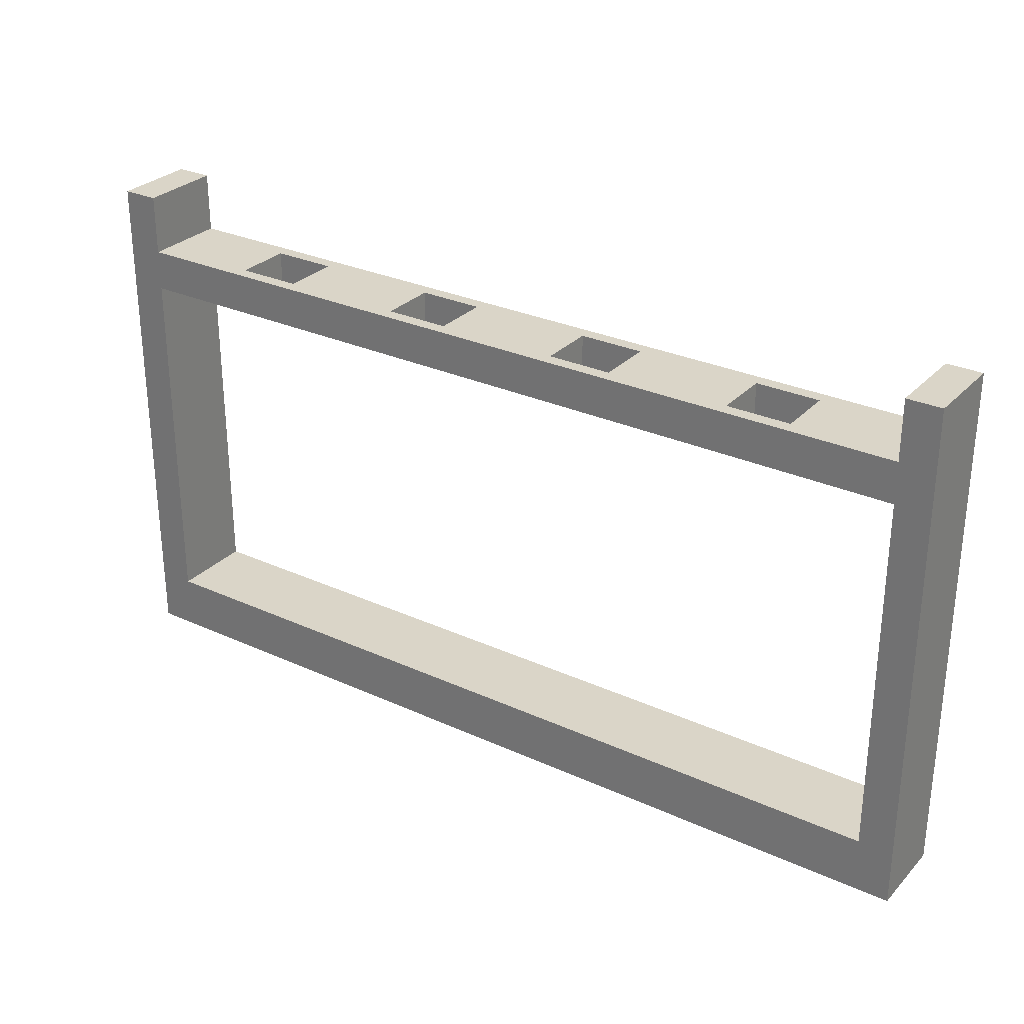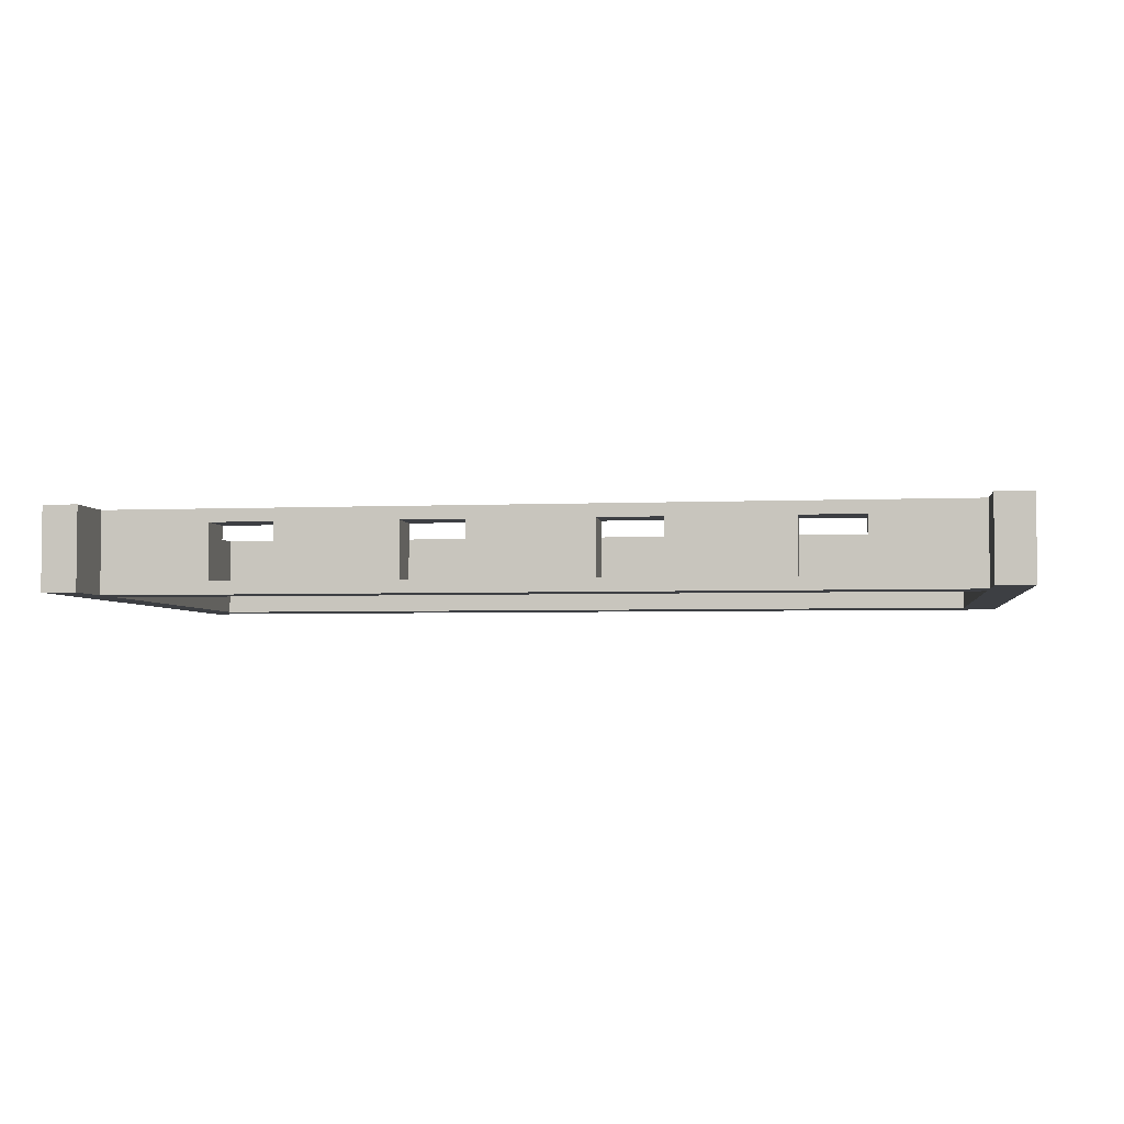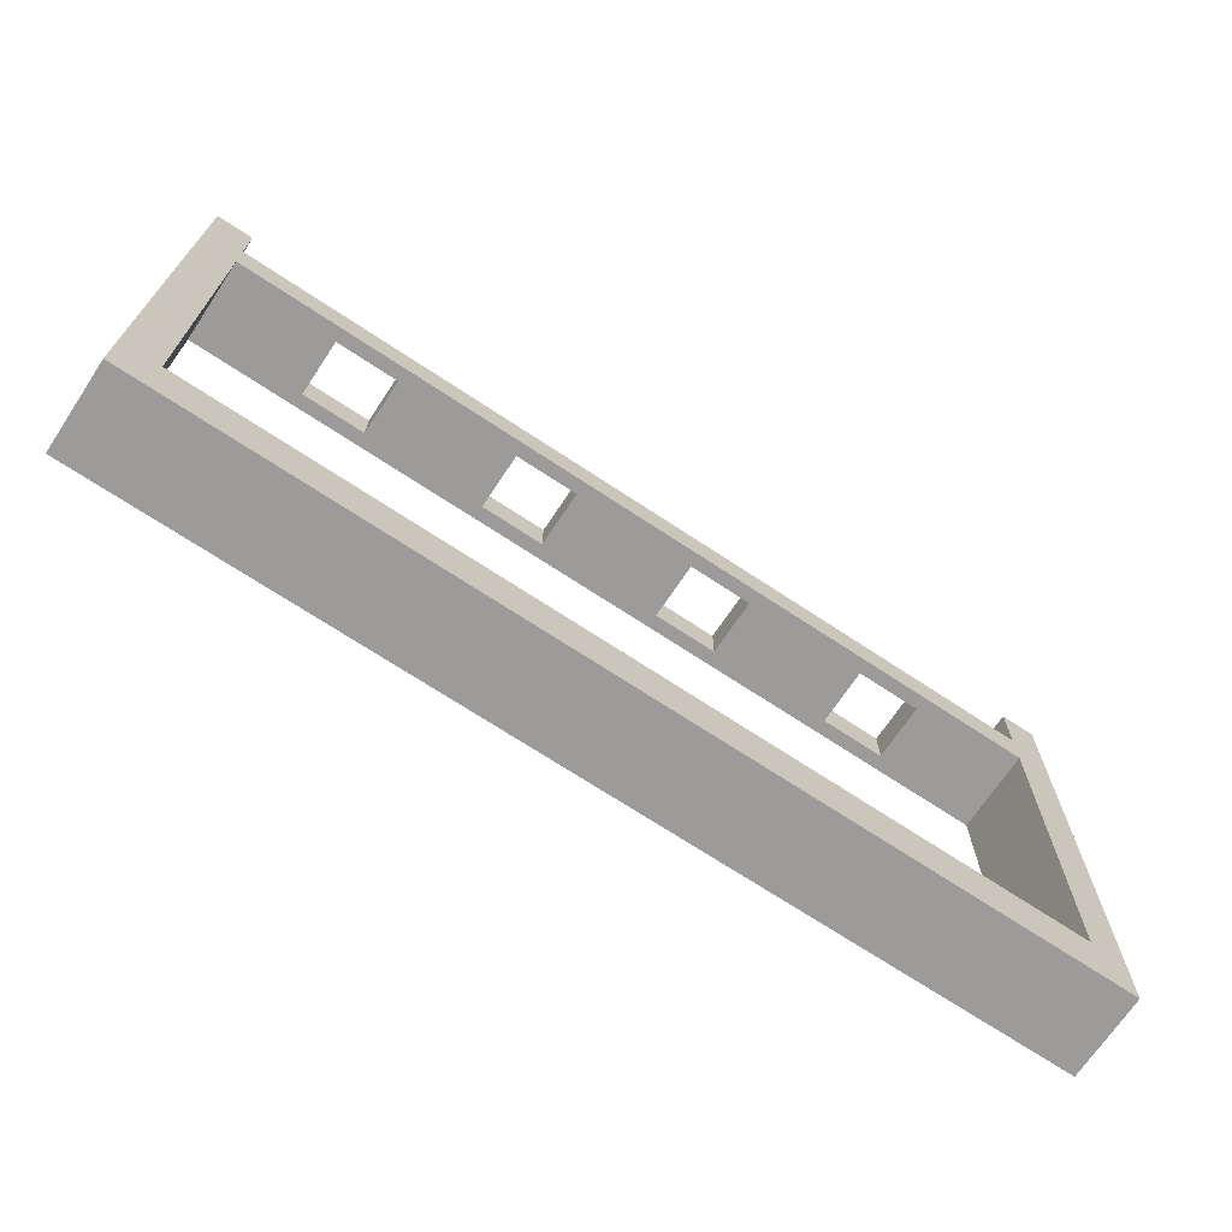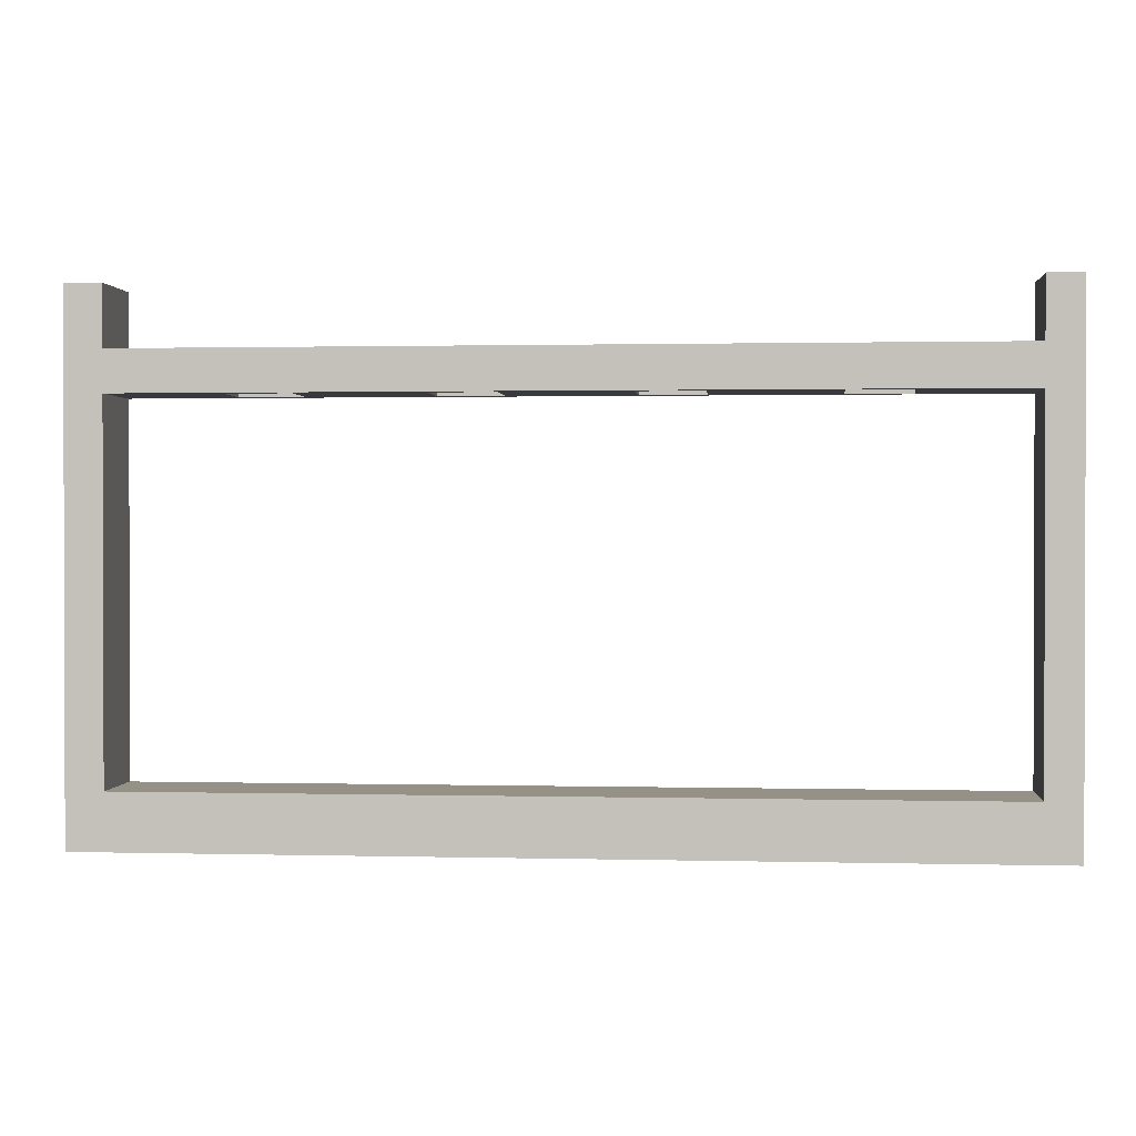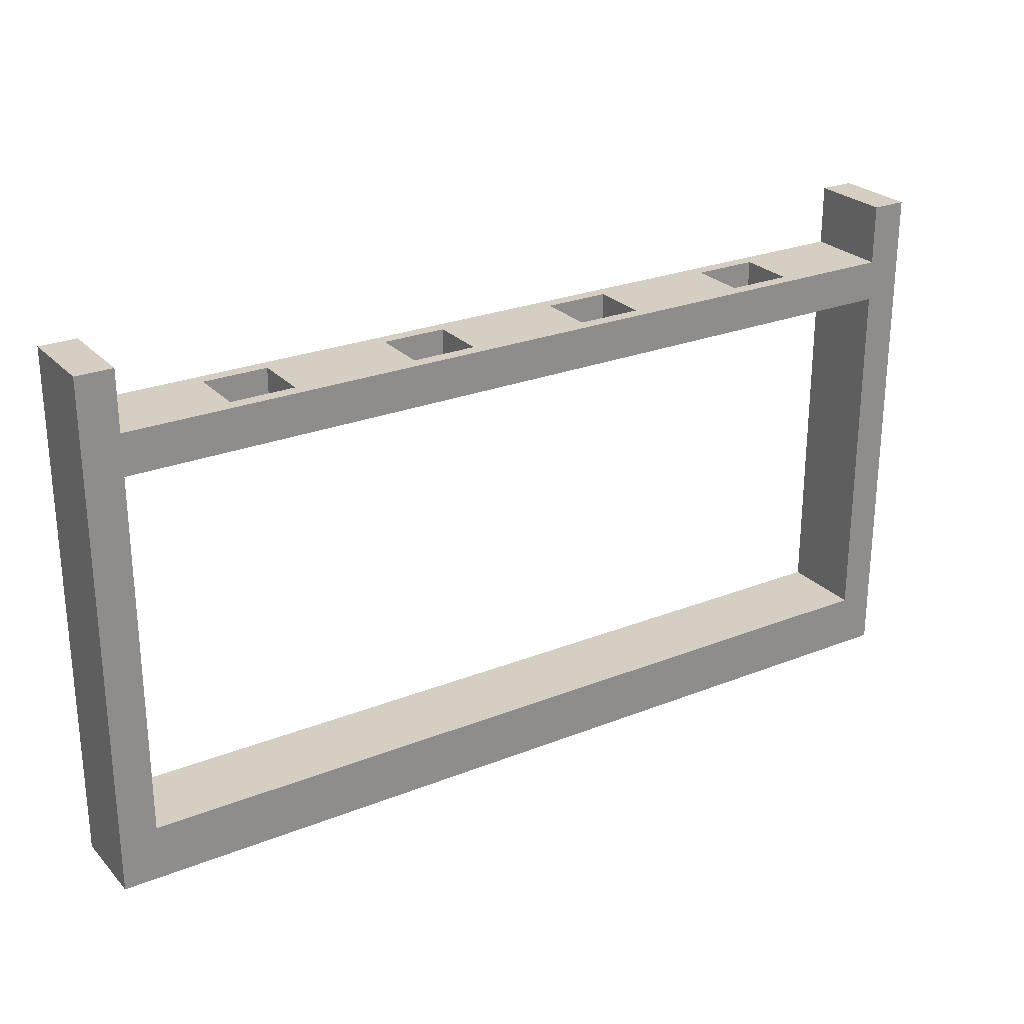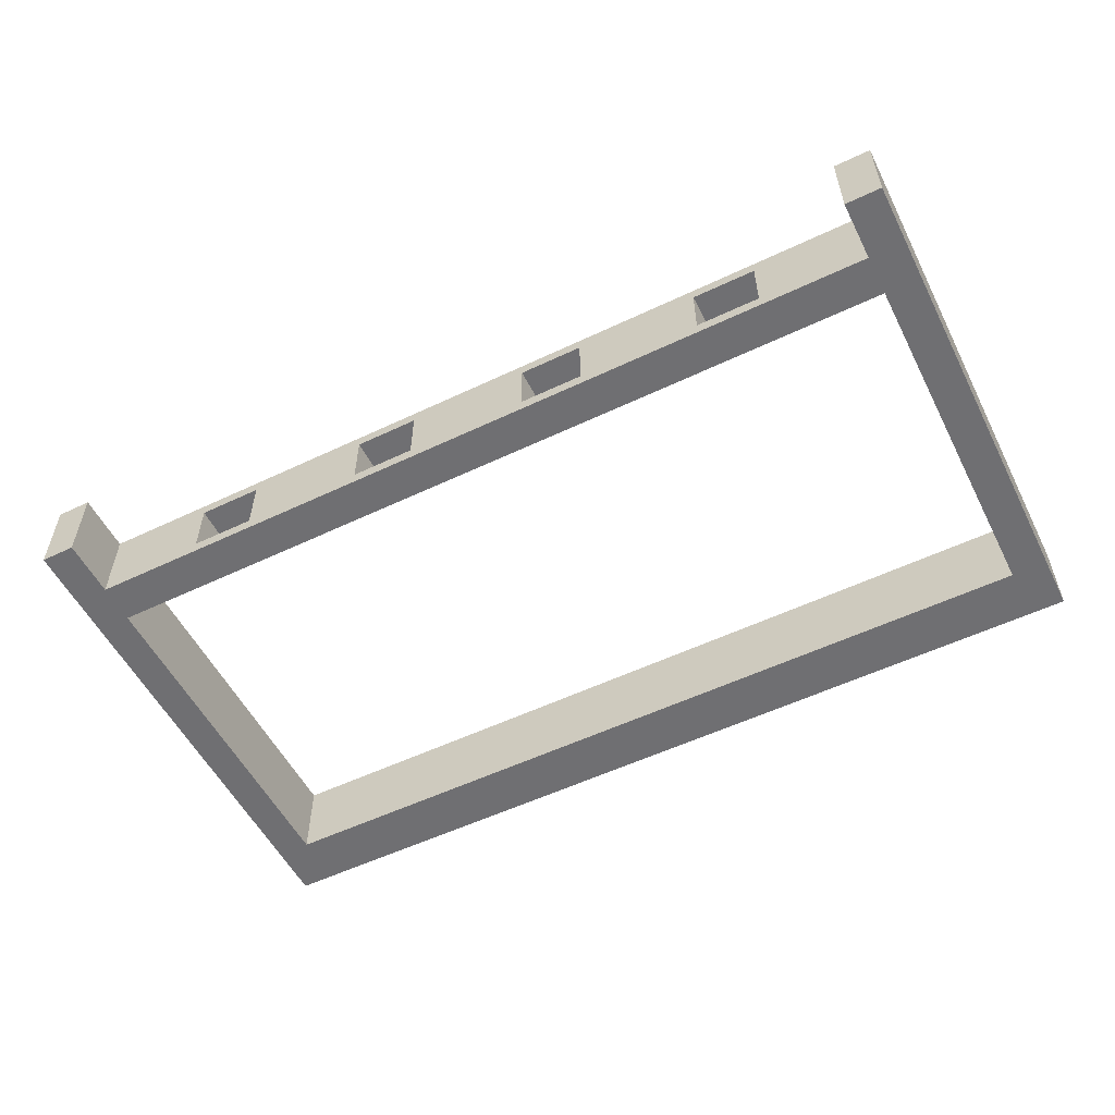
<metadata>
{"format":"obj","ext":"obj","renderer":"f3d","projection":"perspective","resolution":1024,"background":"white","views":[{"elev":29.1,"azim":34.2,"up":"+Y"},{"elev":-3.8,"azim":-171.7,"up":"+Z"},{"elev":-69.7,"azim":-33.6,"up":"+Y"},{"elev":0.9,"azim":5.4,"up":"+Y"},{"elev":25.7,"azim":-32.4,"up":"+Y"},{"elev":-54.7,"azim":-153.3,"up":"+Z"}]}
</metadata>
<code>
g default
v -2.399 0.09587 0.2173
v 2.399 0.09587 0.2173
v -2.399 0.3877 0.2173
v 2.399 0.3877 0.2173
v -2.399 0.3877 -0.2173
v 2.399 0.3877 -0.2173
v -2.399 0.09587 -0.2173
v 2.399 0.09587 -0.2173
v -2.208 0.3877 0.2173
v -2.208 0.3877 -0.2173
v -2.208 0.09587 -0.2173
v -2.208 0.09587 0.2173
v 2.217 0.3877 0.2173
v 2.217 0.3877 -0.2173
v 2.217 0.09587 -0.2173
v 2.217 0.09587 0.2173
v -2.399 2.289 0.2173
v -2.208 2.289 0.2173
v -2.208 2.289 -0.2173
v -2.399 2.289 -0.2173
v 2.217 2.289 0.2173
v 2.399 2.289 0.2173
v 2.399 2.289 -0.2173
v 2.217 2.289 -0.2173
v -2.399 2.503 0.2173
v -2.208 2.503 0.2173
v -2.208 2.503 -0.2173
v -2.399 2.503 -0.2173
v 2.217 2.503 0.2173
v 2.399 2.503 0.2173
v 2.399 2.503 -0.2173
v 2.217 2.503 -0.2173
v -2.399 2.816 0.2173
v -2.208 2.816 0.2173
v -2.208 2.816 -0.2173
v -2.399 2.816 -0.2173
v 2.217 2.816 0.2173
v 2.399 2.816 0.2173
v 2.399 2.816 -0.2173
v 2.217 2.816 -0.2173
v -1.716 2.289 -0.2173
v -1.716 2.503 -0.2173
v -1.716 2.503 0.2173
v -1.716 2.289 0.2173
v -1.225 2.289 -0.2173
v -1.225 2.503 -0.2173
v -1.225 2.503 0.2173
v -1.225 2.289 0.2173
v -0.7331 2.289 -0.2173
v -0.7331 2.503 -0.2173
v -0.7331 2.503 0.2173
v -0.7331 2.289 0.2173
v -0.2414 2.289 -0.2173
v -0.2414 2.503 -0.2173
v -0.2414 2.503 0.2173
v -0.2414 2.289 0.2173
v 0.2503 2.289 -0.2173
v 0.2503 2.503 -0.2173
v 0.2503 2.503 0.2173
v 0.2503 2.289 0.2173
v 0.742 2.289 -0.2173
v 0.742 2.503 -0.2173
v 0.742 2.503 0.2173
v 0.742 2.289 0.2173
v 1.234 2.289 -0.2173
v 1.234 2.503 -0.2173
v 1.234 2.503 0.2173
v 1.234 2.289 0.2173
v 1.725 2.289 -0.2173
v 1.725 2.503 -0.2173
v 1.725 2.503 0.2173
v 1.725 2.289 0.2173
v -1.639 2.503 -0.1485
v -1.639 2.503 0.1485
v -1.303 2.503 0.1485
v -1.303 2.503 -0.1485
v -1.639 2.289 0.1485
v -1.639 2.289 -0.1485
v -1.303 2.289 -0.1485
v -1.303 2.289 0.1485
v -0.6552 2.503 -0.1485
v -0.6552 2.503 0.1485
v -0.3192 2.503 0.1485
v -0.3192 2.503 -0.1485
v -0.6552 2.289 0.1485
v -0.6552 2.289 -0.1485
v -0.3192 2.289 -0.1485
v -0.3192 2.289 0.1485
v 0.3282 2.503 -0.1485
v 0.3282 2.503 0.1485
v 0.6641 2.503 0.1485
v 0.6641 2.503 -0.1485
v 0.3282 2.289 0.1485
v 0.3282 2.289 -0.1485
v 0.6641 2.289 -0.1485
v 0.6641 2.289 0.1485
v 1.312 2.503 -0.1485
v 1.312 2.503 0.1485
v 1.648 2.503 0.1485
v 1.648 2.503 -0.1485
v 1.312 2.289 0.1485
v 1.312 2.289 -0.1485
v 1.648 2.289 -0.1485
v 1.648 2.289 0.1485
g pCube1
f 1 12 9 3
f 33 34 35 36
f 5 10 11 7
f 7 11 12 1
f 2 8 6 4
f 7 1 3 5
f 9 13 14 10
f 11 10 14 15
f 12 11 15 16
f 9 12 16 13
f 37 38 39 40
f 15 14 6 8
f 16 15 8 2
f 13 16 2 4
f 3 9 18 17
f 9 10 19 18
f 10 5 20 19
f 5 3 17 20
f 13 4 22 21
f 4 6 23 22
f 6 14 24 23
f 14 13 21 24
f 17 18 26 25
f 19 20 28 27
f 20 17 25 28
f 21 22 30 29
f 22 23 31 30
f 23 24 32 31
f 25 26 34 33
f 26 27 35 34
f 27 28 36 35
f 28 25 33 36
f 29 30 38 37
f 30 31 39 38
f 31 32 40 39
f 32 29 37 40
f 69 70 32 24
f 70 71 29 32
f 71 72 21 29
f 72 69 24 21
f 19 27 42 41
f 27 26 43 42
f 26 18 44 43
f 18 19 41 44
f 41 42 46 45
f 43 44 48 47
f 45 46 50 49
f 46 47 51 50
f 47 48 52 51
f 48 45 49 52
f 49 50 54 53
f 51 52 56 55
f 53 54 58 57
f 54 55 59 58
f 55 56 60 59
f 56 53 57 60
f 57 58 62 61
f 59 60 64 63
f 61 62 66 65
f 62 63 67 66
f 63 64 68 67
f 64 61 65 68
f 65 66 70 69
f 67 68 72 71
f 42 43 74 73
f 43 47 75 74
f 47 46 76 75
f 46 42 73 76
f 44 41 78 77
f 41 45 79 78
f 45 48 80 79
f 48 44 77 80
f 50 51 82 81
f 51 55 83 82
f 55 54 84 83
f 54 50 81 84
f 52 49 86 85
f 49 53 87 86
f 53 56 88 87
f 56 52 85 88
f 58 59 90 89
f 59 63 91 90
f 63 62 92 91
f 62 58 89 92
f 60 57 94 93
f 57 61 95 94
f 61 64 96 95
f 64 60 93 96
f 66 67 98 97
f 67 71 99 98
f 71 70 100 99
f 70 66 97 100
f 68 65 102 101
f 65 69 103 102
f 69 72 104 103
f 72 68 101 104
f 74 75 80 77
f 75 76 79 80
f 76 73 78 79
f 73 74 77 78
f 82 83 88 85
f 83 84 87 88
f 84 81 86 87
f 81 82 85 86
f 90 91 96 93
f 91 92 95 96
f 92 89 94 95
f 89 90 93 94
f 98 99 104 101
f 99 100 103 104
f 100 97 102 103
f 97 98 101 102

</code>
